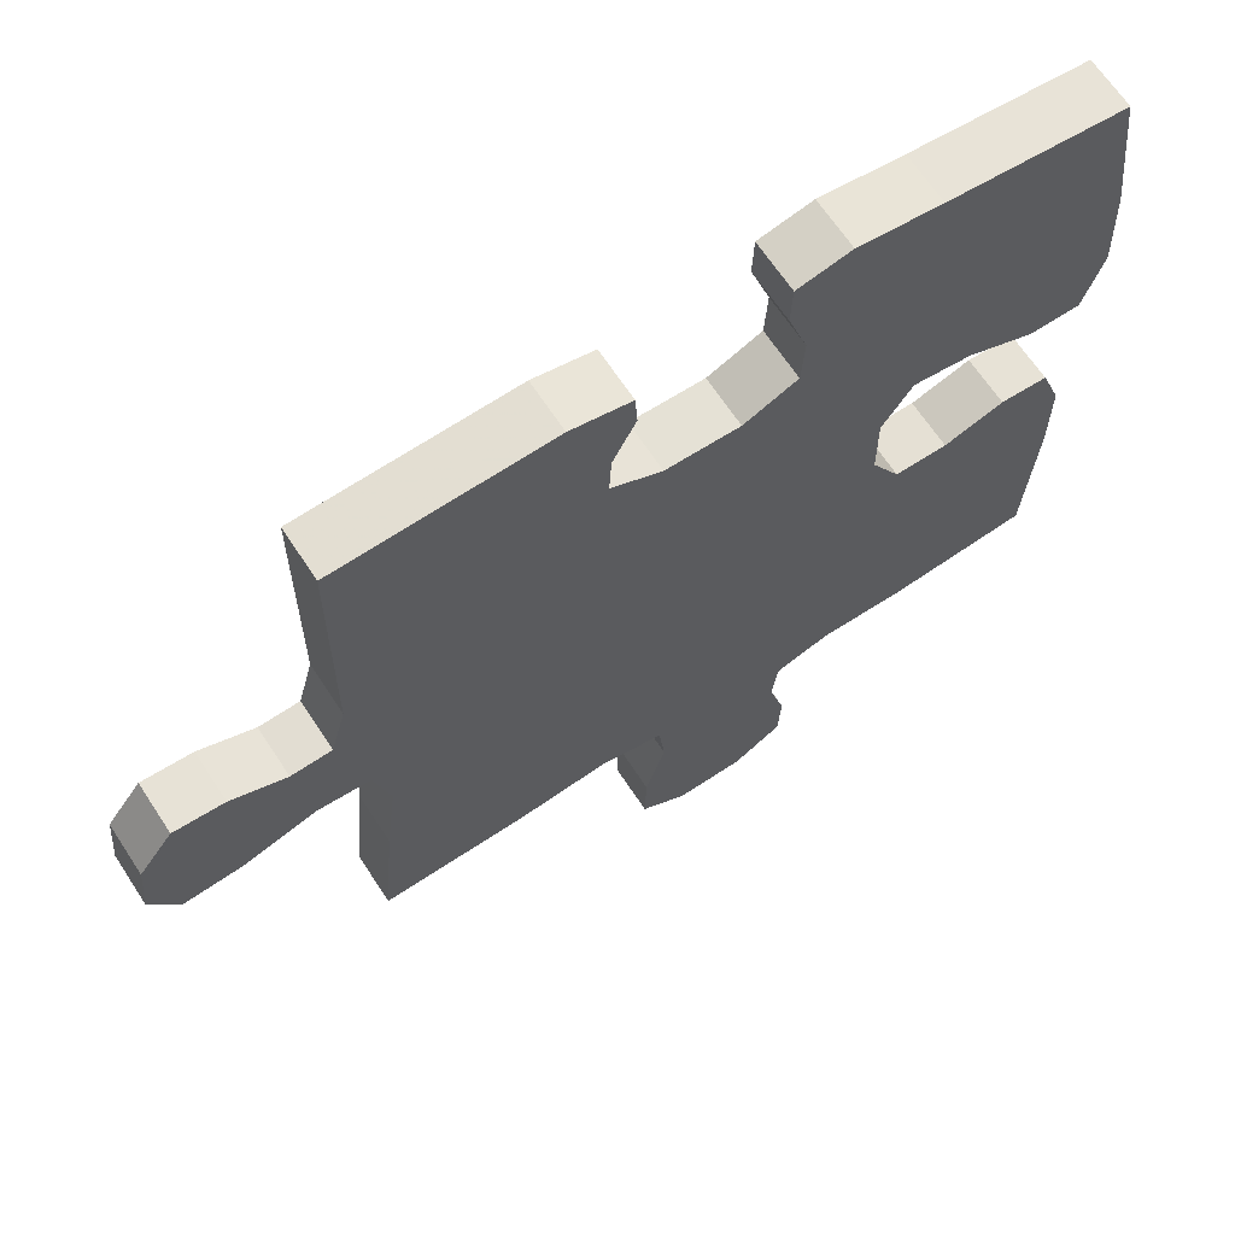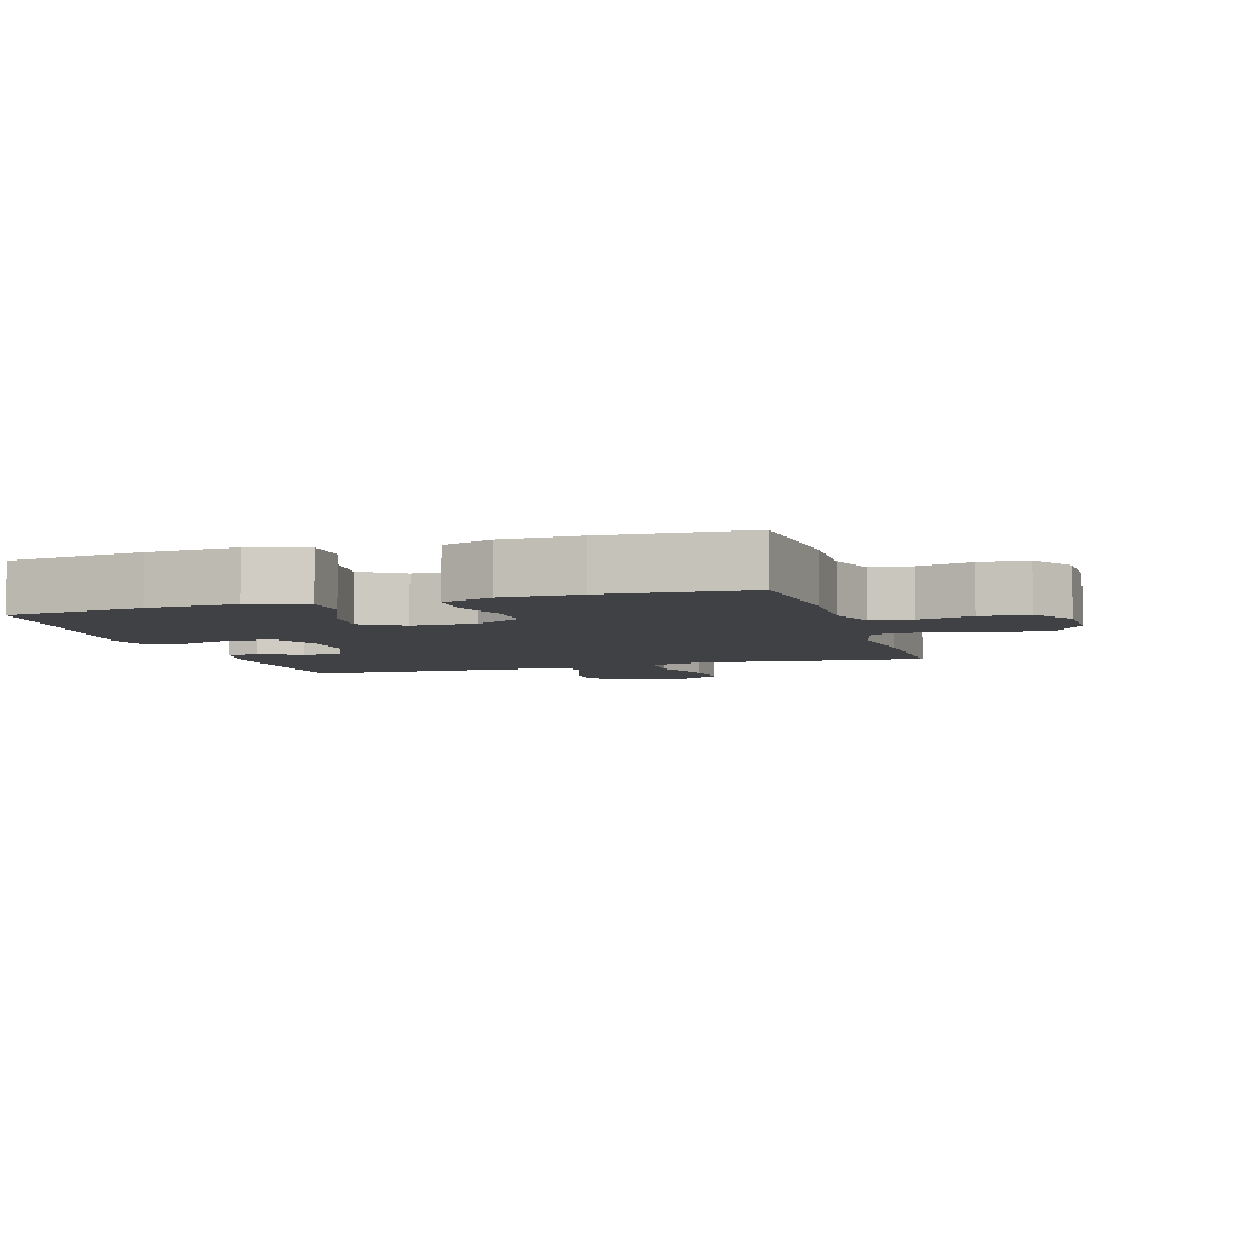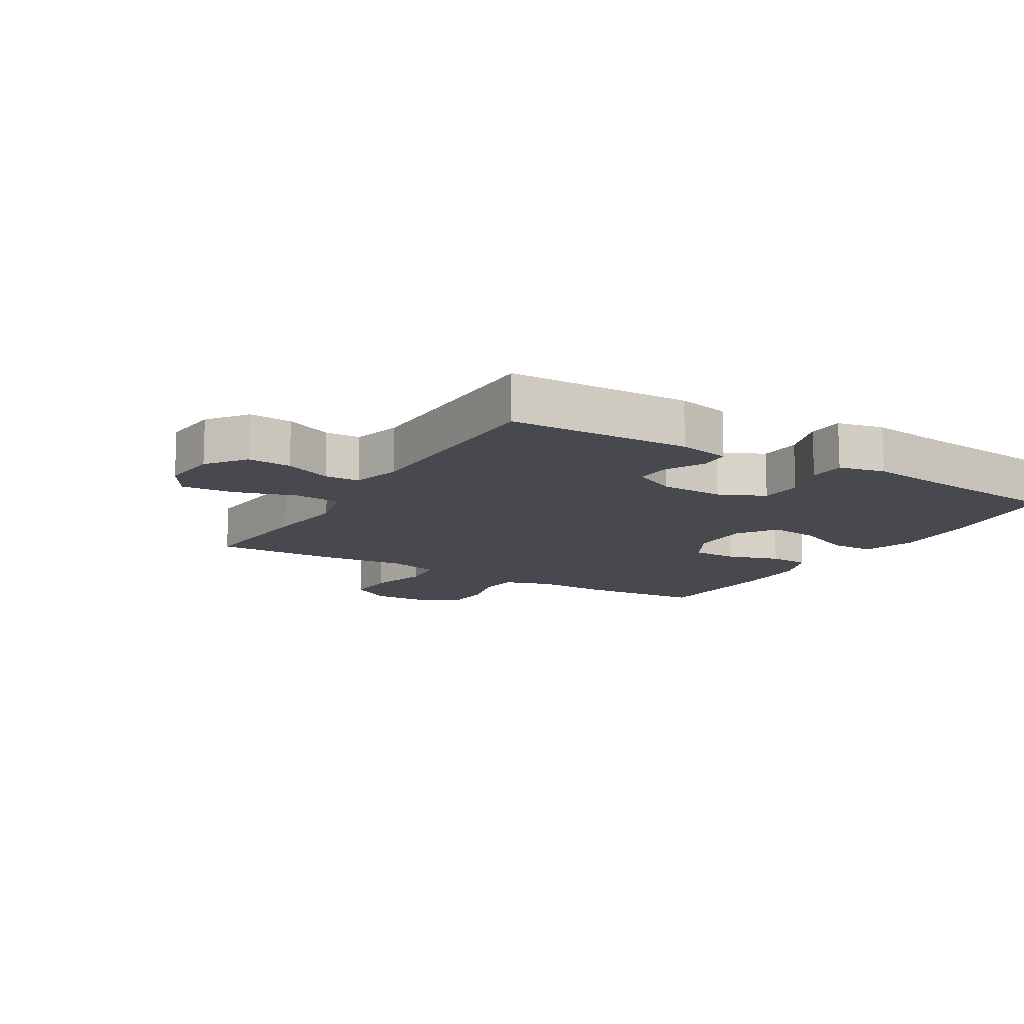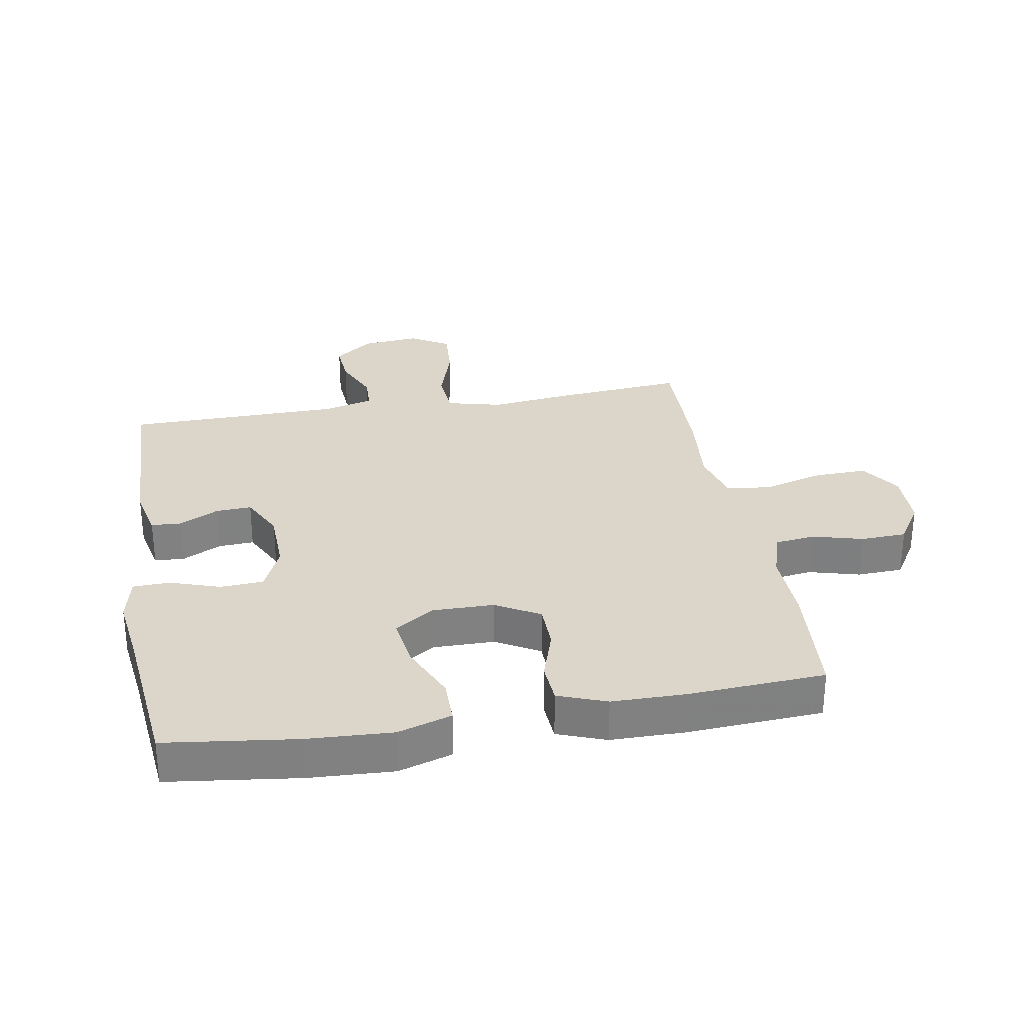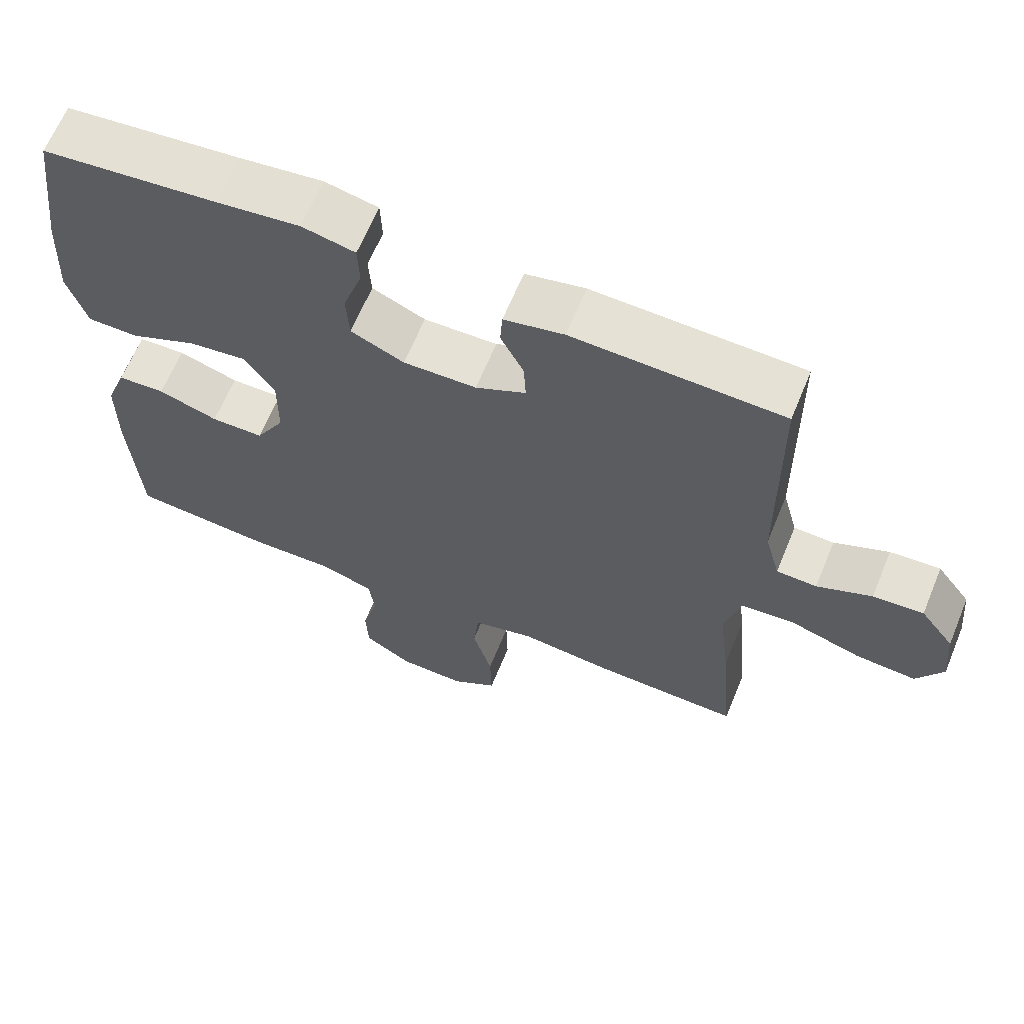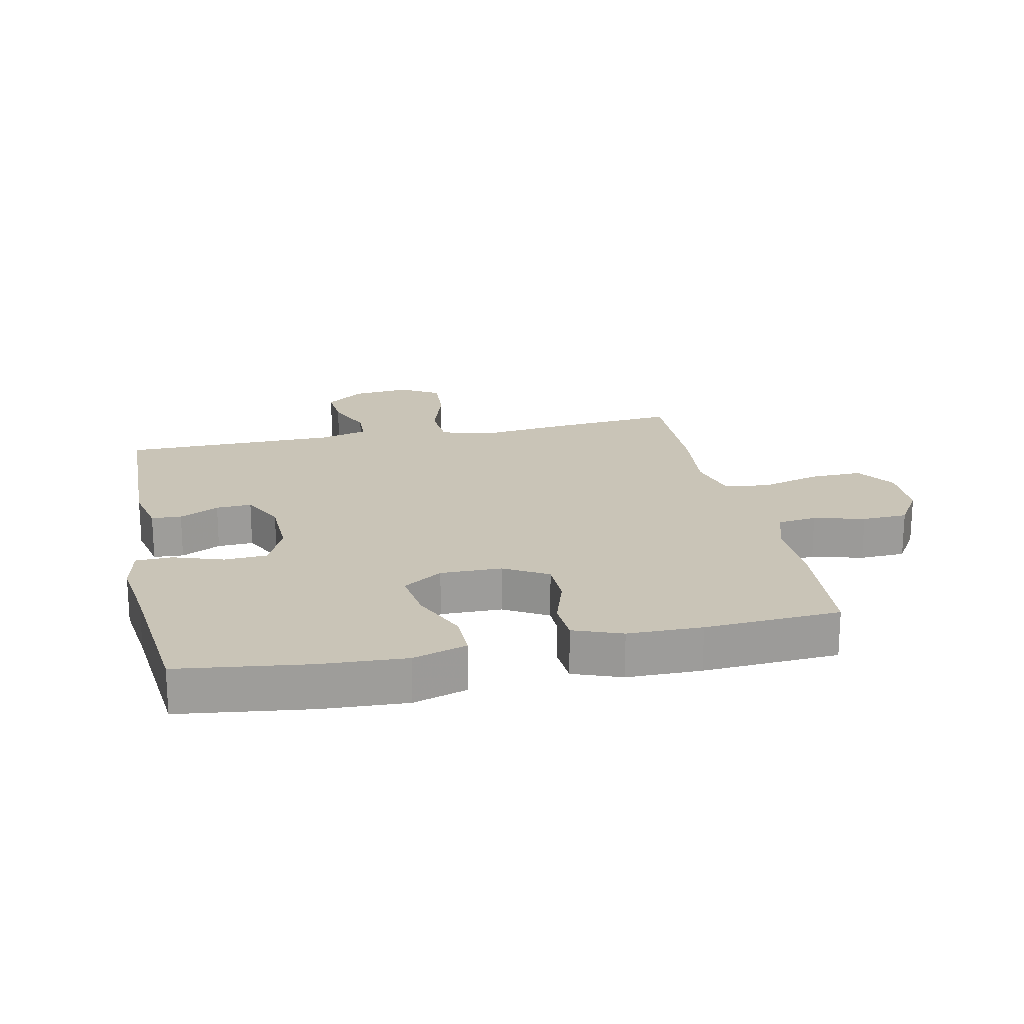
<metadata>
{"format":"obj","ext":"obj","renderer":"f3d","projection":"perspective","resolution":1024,"background":"white","views":[{"elev":66.4,"azim":-33.3,"up":"+Z"},{"elev":-5.7,"azim":107.0,"up":"+Y"},{"elev":-12.7,"azim":-30.8,"up":"+Y"},{"elev":30.0,"azim":80.1,"up":"+Y"},{"elev":64.6,"azim":-157.6,"up":"+Z"},{"elev":20.0,"azim":78.1,"up":"+Y"}]}
</metadata>
<code>
v 0.5 0.07 -0.5
v 0.303 0.07 -0.516
v 0.187 0.07 -0.513
v 0.111 0.07 -0.537
v 0.103 0.07 -0.6
v 0.125 0.07 -0.681
v 0.122 0.07 -0.754
v 0.055 0.07 -0.796
v -0.038 0.07 -0.798
v -0.102 0.07 -0.756
v -0.1 0.07 -0.672
v -0.073 0.07 -0.576
v -0.081 0.07 -0.504
v -0.166 0.07 -0.482
v -0.294 0.07 -0.495
v -0.5 0.07 -0.5
v -0.482 0.07 -0.295
v -0.466 0.07 -0.162
v -0.488 0.07 -0.074
v -0.563 0.07 -0.068
v -0.662 0.07 -0.099
v -0.746 0.07 -0.105
v -0.783 0.07 -0.043
v -0.774 0.07 0.049
v -0.727 0.07 0.111
v -0.657 0.07 0.106
v -0.581 0.07 0.073
v -0.525 0.07 0.075
v -0.504 0.07 0.154
v -0.5 0.07 0.5
v -0.209 0.07 0.508
v -0.126 0.07 0.49
v -0.123 0.07 0.442
v -0.155 0.07 0.379
v -0.158 0.07 0.322
v -0.088 0.07 0.287
v 0.014 0.07 0.284
v 0.088 0.07 0.317
v 0.092 0.07 0.386
v 0.065 0.07 0.466
v 0.067 0.07 0.525
v 0.141 0.07 0.541
v 0.256 0.07 0.526
v 0.5 0.07 0.5
v 0.527 0.07 0.291
v 0.534 0.07 0.156
v 0.507 0.07 0.07
v 0.436 0.07 0.07
v 0.343 0.07 0.111
v 0.262 0.07 0.122
v 0.22 0.07 0.059
v 0.221 0.07 -0.039
v 0.261 0.07 -0.109
v 0.334 0.07 -0.11
v 0.417 0.07 -0.083
v 0.483 0.07 -0.087
v 0.512 0.07 -0.164
v 0.513 0.07 -0.283
v 0.5 0 -0.5
v 0.303 0 -0.516
v 0.187 0 -0.513
v 0.111 0 -0.537
v 0.103 0 -0.6
v 0.125 0 -0.681
v 0.122 0 -0.754
v 0.055 0 -0.796
v -0.038 0 -0.798
v -0.102 0 -0.756
v -0.1 0 -0.672
v -0.073 0 -0.576
v -0.081 0 -0.504
v -0.166 0 -0.482
v -0.294 0 -0.495
v -0.5 0 -0.5
v -0.482 0 -0.295
v -0.466 0 -0.162
v -0.488 0 -0.074
v -0.563 0 -0.068
v -0.662 0 -0.099
v -0.746 0 -0.105
v -0.783 0 -0.043
v -0.774 0 0.049
v -0.727 0 0.111
v -0.657 0 0.106
v -0.581 0 0.073
v -0.525 0 0.075
v -0.504 0 0.154
v -0.5 0 0.5
v -0.209 0 0.508
v -0.126 0 0.49
v -0.123 0 0.442
v -0.155 0 0.379
v -0.158 0 0.322
v -0.088 0 0.287
v 0.014 0 0.284
v 0.088 0 0.317
v 0.092 0 0.386
v 0.065 0 0.466
v 0.067 0 0.525
v 0.141 0 0.541
v 0.256 0 0.526
v 0.5 0 0.5
v 0.527 0 0.291
v 0.534 0 0.156
v 0.507 0 0.07
v 0.436 0 0.07
v 0.343 0 0.111
v 0.262 0 0.122
v 0.22 0 0.059
v 0.221 0 -0.039
v 0.261 0 -0.109
v 0.334 0 -0.11
v 0.417 0 -0.083
v 0.483 0 -0.087
v 0.512 0 -0.164
v 0.513 0 -0.283
f 1 2 3
f 58 1 3
f 57 58 3
f 56 57 3
f 55 56 3
f 54 55 3
f 53 54 3 4
f 52 53 4
f 51 52 4
f 47 48 49
f 46 47 49
f 45 46 49
f 44 45 49
f 43 44 49
f 43 49 50
f 42 43 50
f 41 42 50
f 40 41 50
f 39 40 50
f 38 39 50 51
f 32 33 34
f 31 32 34
f 30 31 34
f 29 30 34
f 28 29 34 35
f 25 26 27
f 24 25 27
f 23 24 27
f 22 23 27
f 21 22 27
f 20 21 27
f 19 20 27 28
f 28 35 36
f 19 28 36
f 18 19 36
f 18 36 37
f 17 18 37
f 16 17 37
f 15 16 37
f 14 15 37
f 10 11 12
f 9 10 12
f 8 9 12
f 7 8 12
f 6 7 12
f 5 6 12
f 4 5 12 13
f 37 38 51
f 14 37 51
f 13 14 51
f 4 13 51
f 61 60 59
f 61 59 116
f 61 116 115
f 61 115 114
f 61 114 113
f 61 113 112
f 62 61 112 111
f 62 111 110
f 62 110 109
f 107 106 105
f 107 105 104
f 107 104 103
f 107 103 102
f 107 102 101
f 108 107 101
f 108 101 100
f 108 100 99
f 108 99 98
f 108 98 97
f 109 108 97 96
f 92 91 90
f 92 90 89
f 92 89 88
f 92 88 87
f 93 92 87 86
f 85 84 83
f 85 83 82
f 85 82 81
f 85 81 80
f 85 80 79
f 85 79 78
f 86 85 78 77
f 94 93 86
f 94 86 77
f 94 77 76
f 95 94 76
f 95 76 75
f 95 75 74
f 95 74 73
f 95 73 72
f 70 69 68
f 70 68 67
f 70 67 66
f 70 66 65
f 70 65 64
f 70 64 63
f 71 70 63 62
f 109 96 95
f 109 95 72
f 109 72 71
f 109 71 62
f 1 59 60 2
f 2 60 61 3
f 3 61 62 4
f 4 62 63 5
f 5 63 64 6
f 6 64 65 7
f 7 65 66 8
f 8 66 67 9
f 9 67 68 10
f 10 68 69 11
f 11 69 70 12
f 12 70 71 13
f 13 71 72 14
f 14 72 73 15
f 15 73 74 16
f 16 74 75 17
f 17 75 76 18
f 18 76 77 19
f 19 77 78 20
f 20 78 79 21
f 21 79 80 22
f 22 80 81 23
f 23 81 82 24
f 24 82 83 25
f 25 83 84 26
f 26 84 85 27
f 27 85 86 28
f 28 86 87 29
f 29 87 88 30
f 30 88 89 31
f 31 89 90 32
f 32 90 91 33
f 33 91 92 34
f 34 92 93 35
f 35 93 94 36
f 36 94 95 37
f 37 95 96 38
f 38 96 97 39
f 39 97 98 40
f 40 98 99 41
f 41 99 100 42
f 42 100 101 43
f 43 101 102 44
f 44 102 103 45
f 45 103 104 46
f 46 104 105 47
f 47 105 106 48
f 48 106 107 49
f 49 107 108 50
f 50 108 109 51
f 51 109 110 52
f 52 110 111 53
f 53 111 112 54
f 54 112 113 55
f 55 113 114 56
f 56 114 115 57
f 57 115 116 58
f 58 116 59 1

</code>
